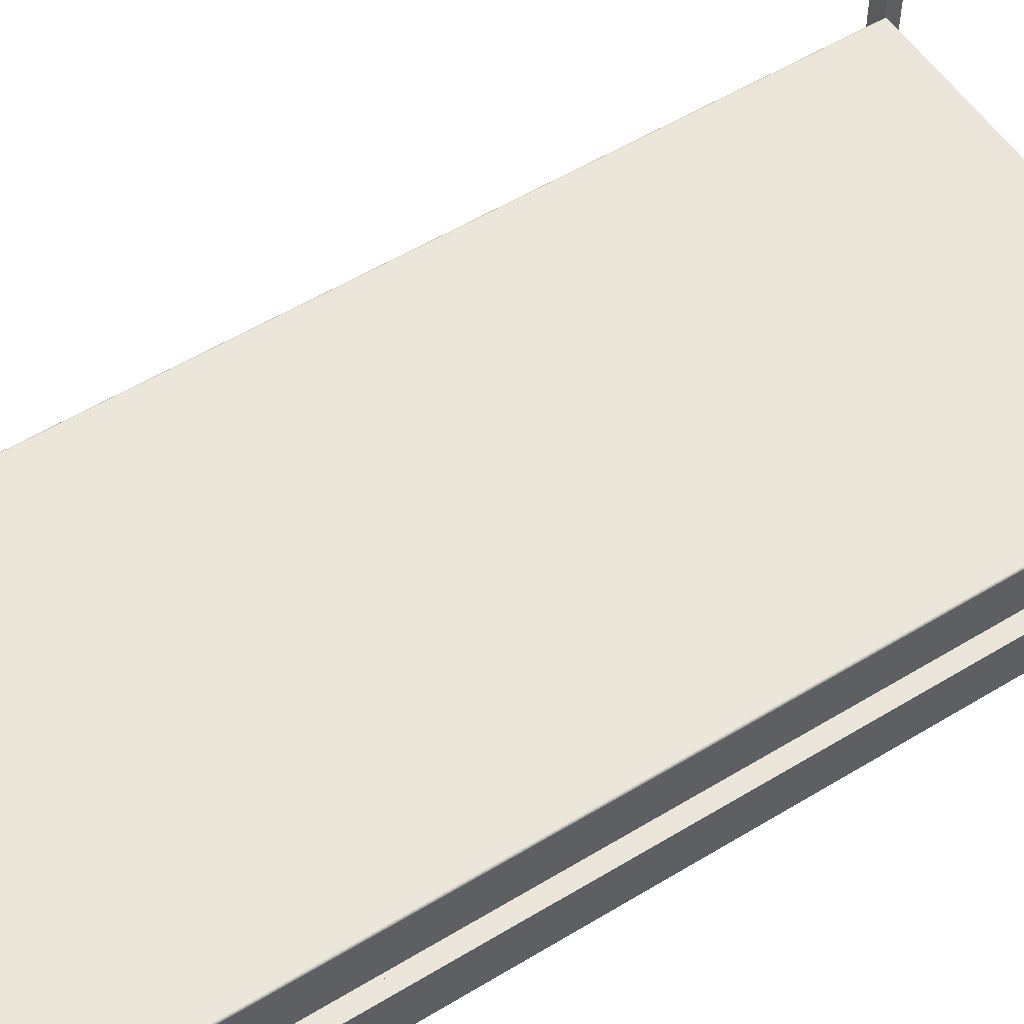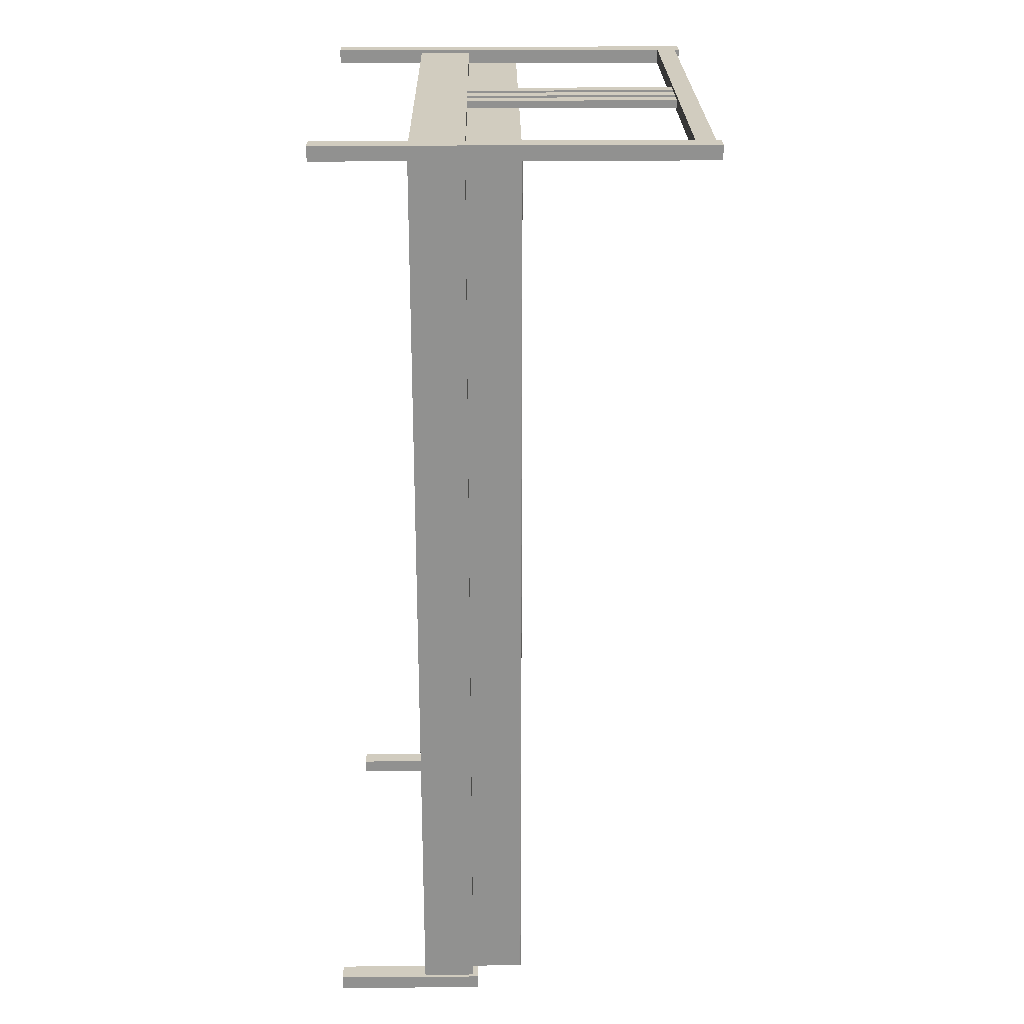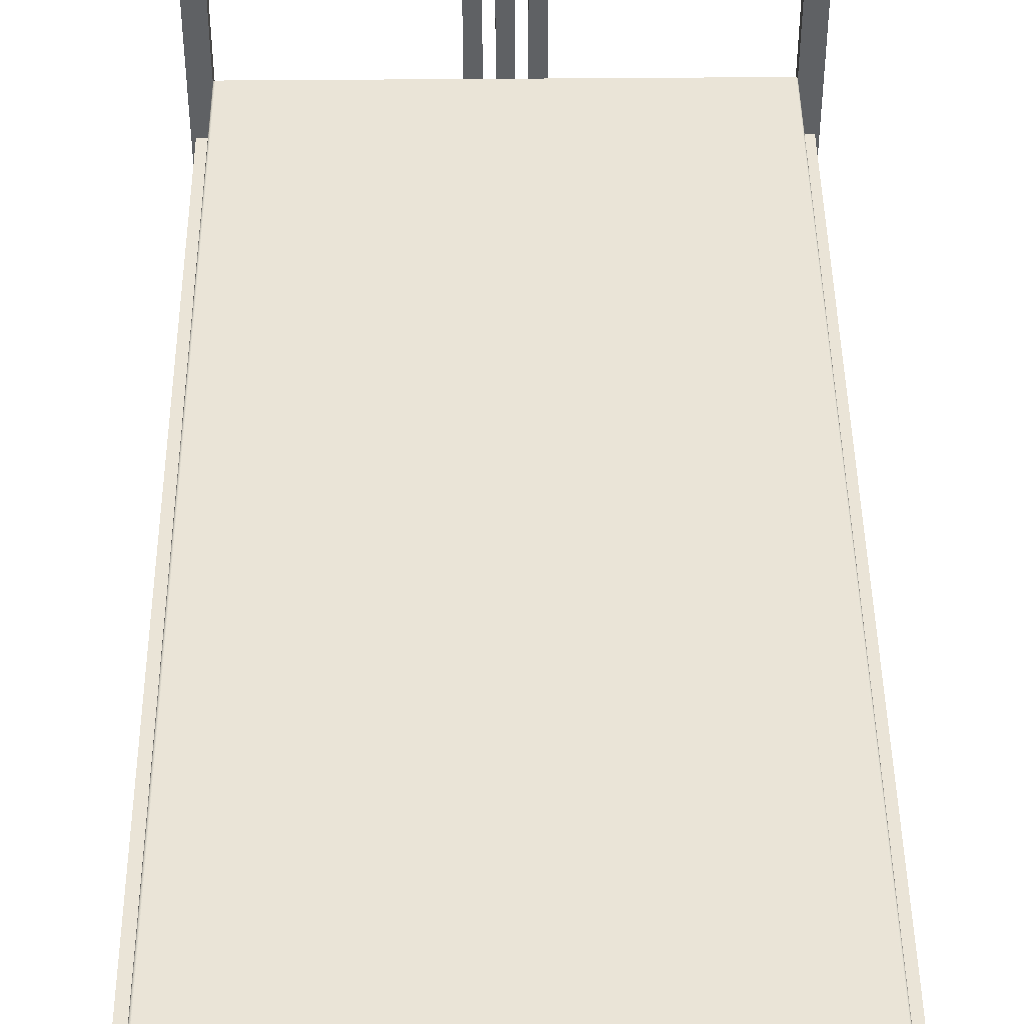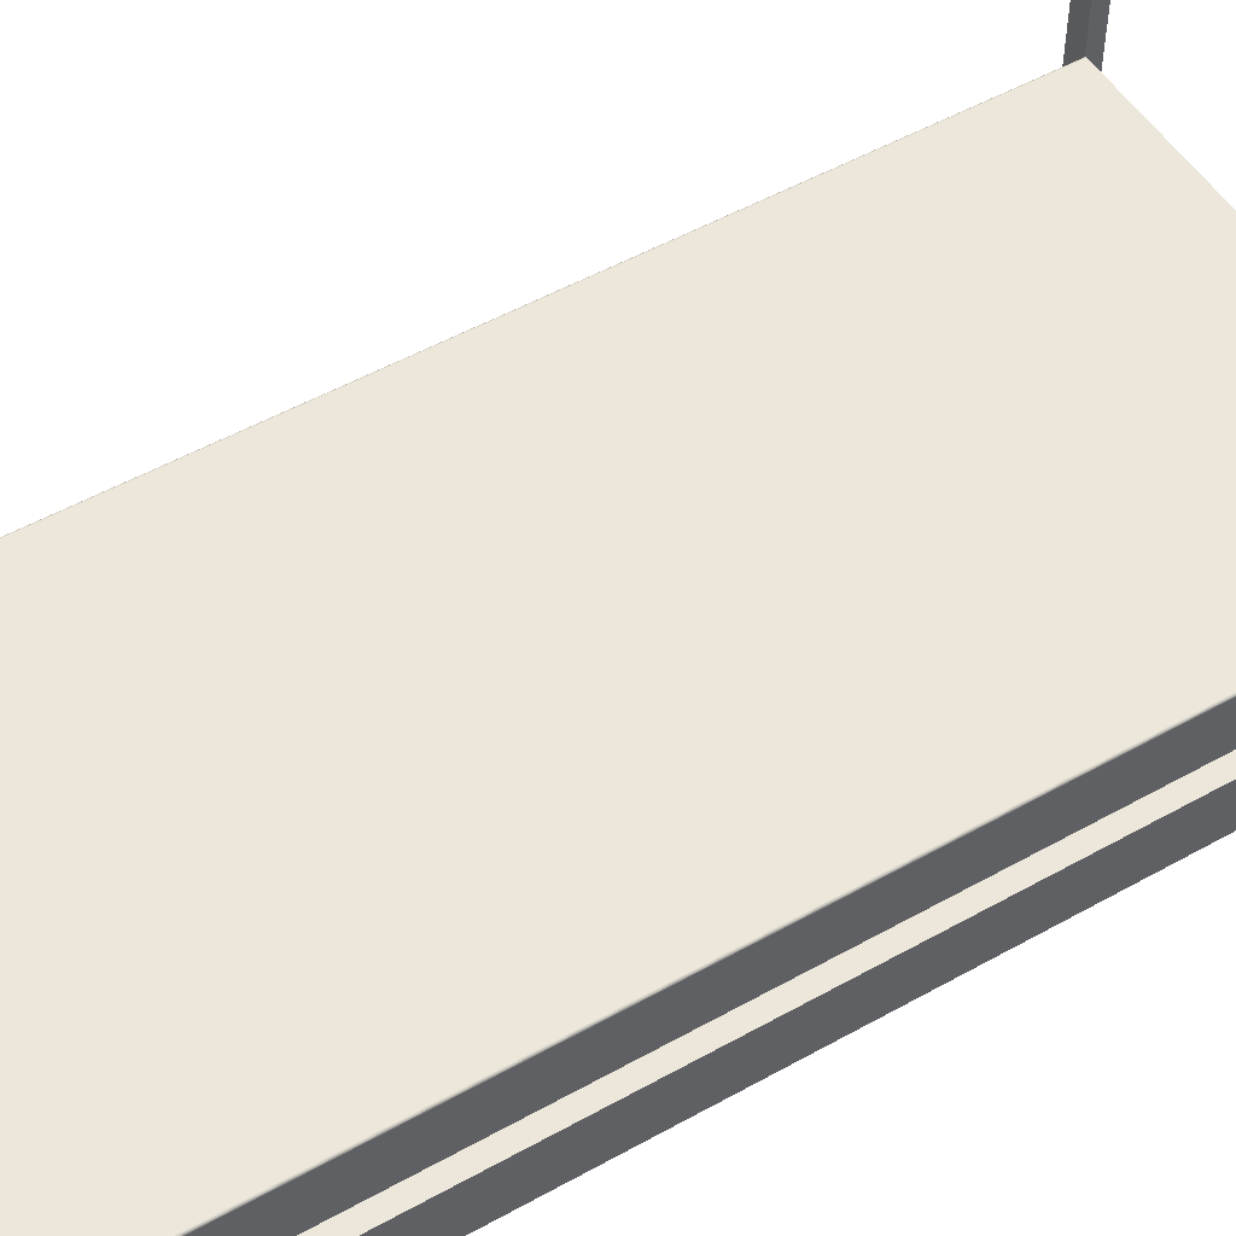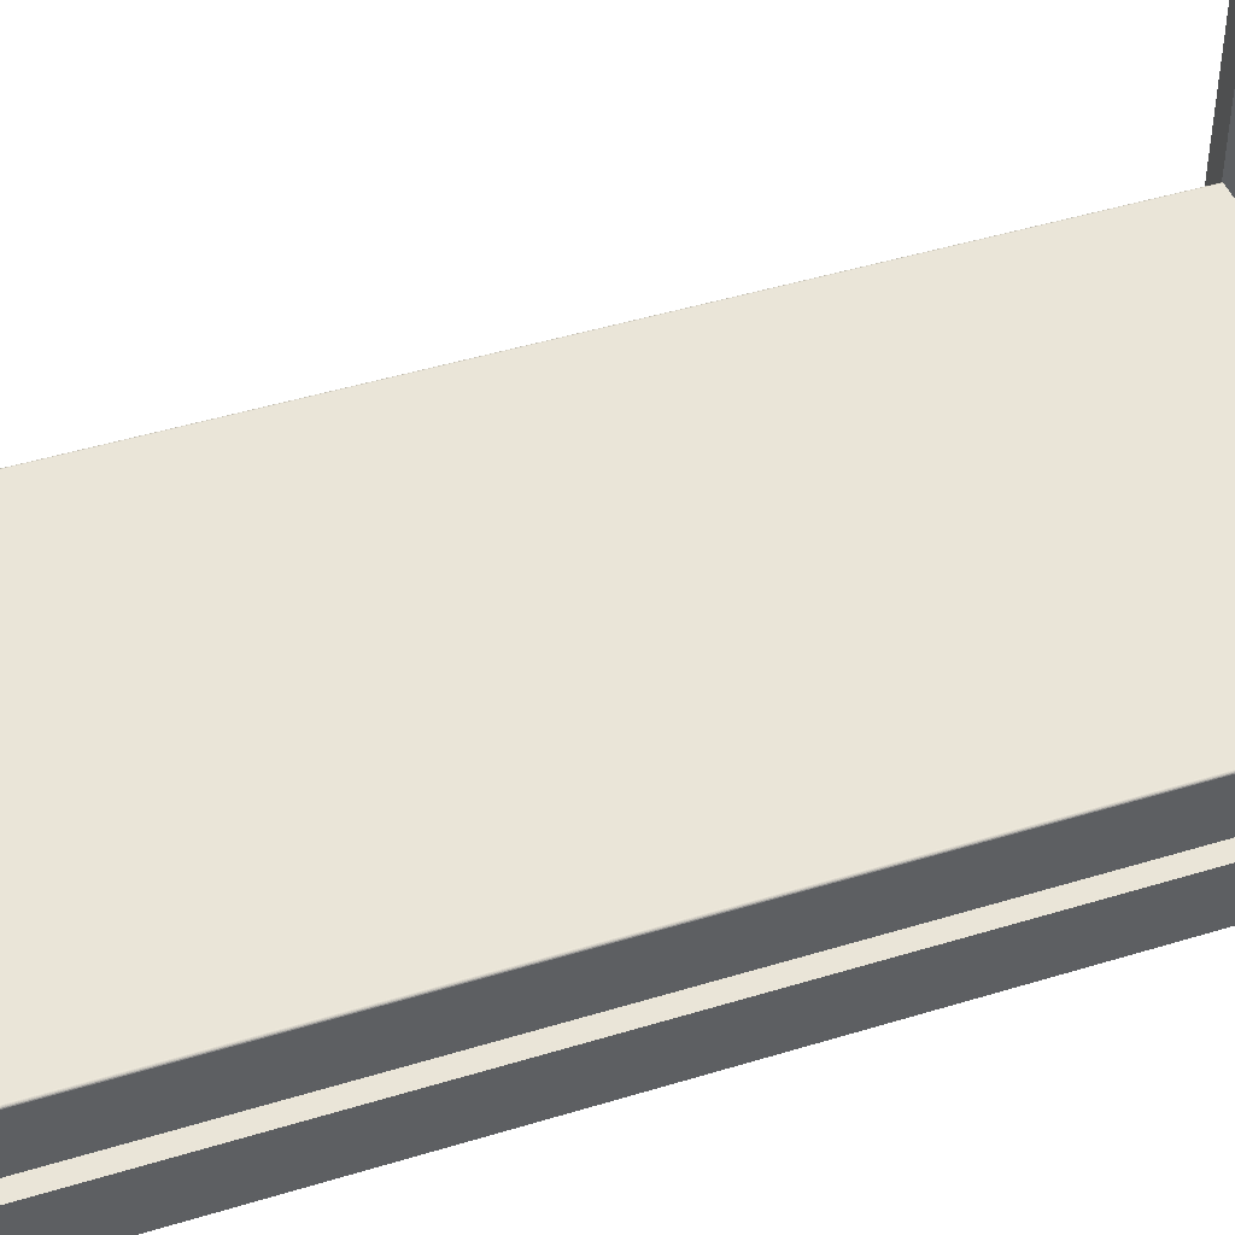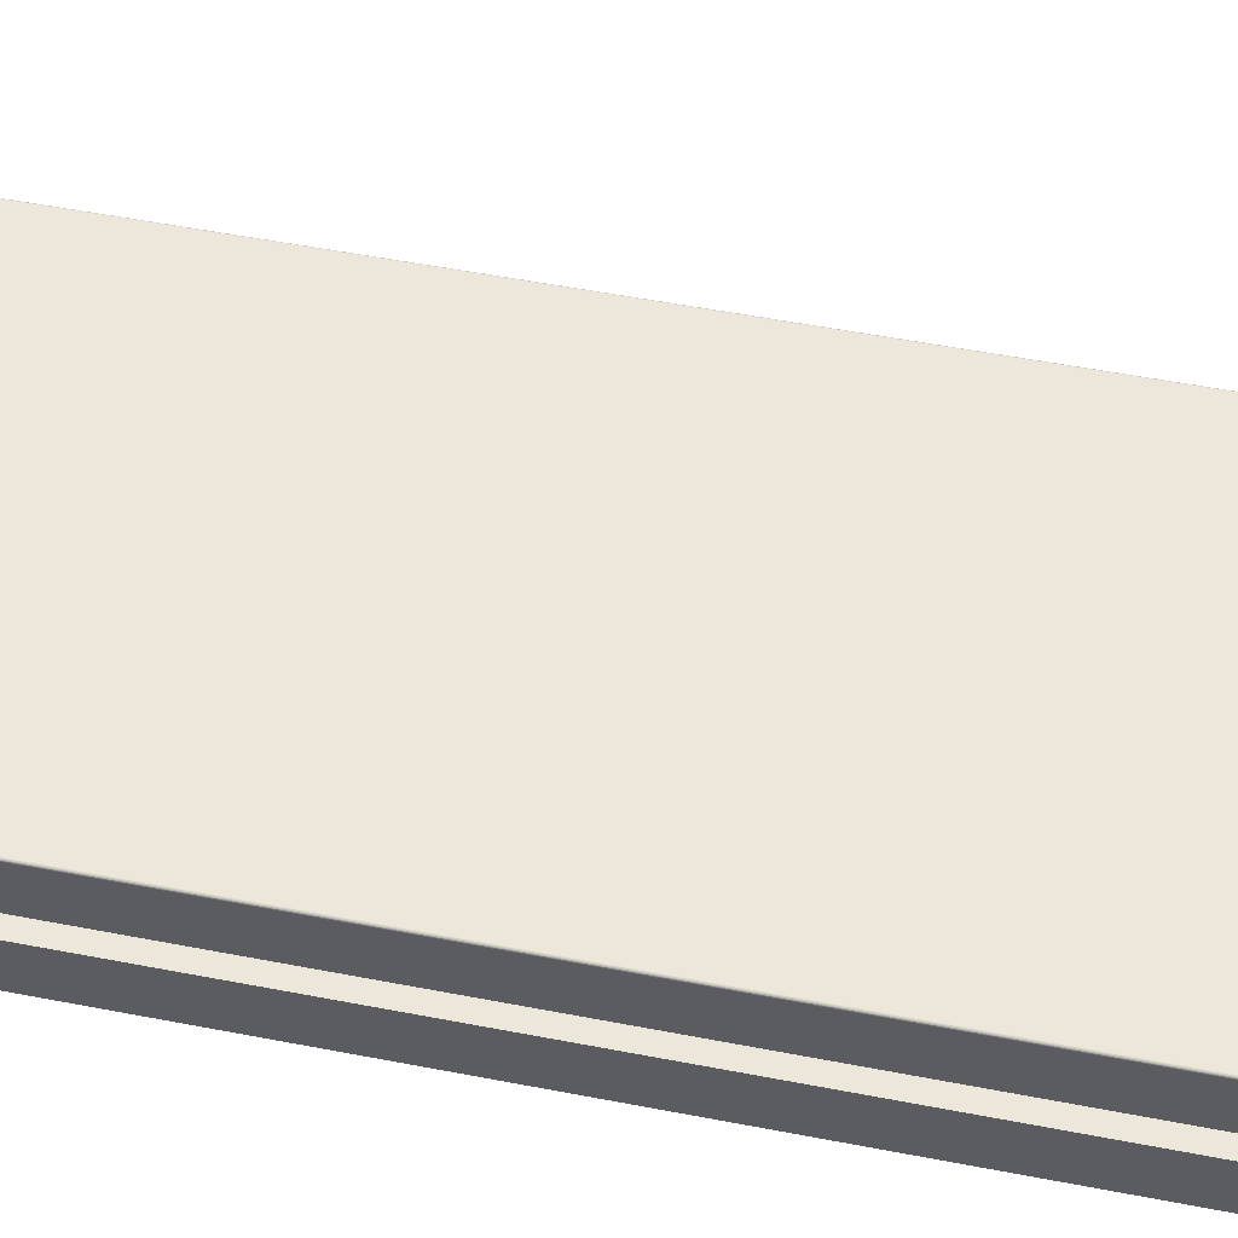
<metadata>
{"format":"obj","ext":"obj","renderer":"f3d","projection":"perspective","resolution":1024,"background":"white","views":[{"elev":54.6,"azim":-122.8,"up":"+Y"},{"elev":24.2,"azim":89.3,"up":"+Z"},{"elev":43.6,"azim":179.4,"up":"+Y"},{"elev":51.5,"azim":-121.3,"up":"+Y"},{"elev":45.4,"azim":-109.5,"up":"+Y"},{"elev":54.0,"azim":-78.4,"up":"+Y"}]}
</metadata>
<code>
v 0.1932 0.1481 0.4207
v -0.1932 0.1653 0.4207
v -0.1932 0.1481 0.4207
v 0.1932 0.1653 0.4207
v 0.1932 0.1653 0.4078
v 0.1932 0.1481 0.4078
v 0.0279 0.1481 0.4109
v -0.1932 0.1481 0.4078
v -0.0279 0.1481 0.4109
v -0.0279 0.1481 0.4176
v -0.0279 -0.04078 0.4109
v -0.0279 -0.04078 0.4176
v -0.1932 -0.04078 0.4176
v -0.1932 -0.04078 0.4109
v -0.1932 -0.088 0.4109
v 0.1932 -0.088 0.4109
v -0.01503 -0.04078 0.4109
v -0.01503 -0.04078 0.4176
v 0.1932 -0.088 0.4176
v -0.1932 -0.088 0.4176
v 0.1932 -0.04078 0.4176
v 0.1932 -0.04078 0.4109
v 0.0279 -0.04078 0.4176
v 0.0279 -0.04078 0.4109
v 0.01503 -0.04078 0.4109
v 0.006439 -0.04078 0.4109
v -0.006439 -0.04078 0.4109
v -0.006439 -0.04078 0.4176
v 0.006439 -0.04078 0.4176
v 0.01503 -0.04078 0.4176
v 0.1932 -0.1696 0.4207
v 0.1932 -0.1696 0.4078
v 0.1932 -0.088 0.4078
v 0.1932 -0.04078 0.4078
v -0.1932 -0.04079 0.4078
v 0.01503 0.1481 0.4176
v 0.0279 0.1481 0.4176
v 0.01503 0.1481 0.4109
v -0.006439 0.1481 0.4176
v 0.006439 0.1481 0.4176
v 0.006439 0.1481 0.4109
v -0.006439 0.1481 0.4109
v -0.01503 0.1481 0.4109
v -0.01503 0.1481 0.4176
v -0.1932 -0.088 0.4078
v -0.1932 -0.1696 0.4207
v -0.1932 -0.1696 0.4078
v -0.2104 -0.1696 0.4078
v -0.2104 -0.1696 0.4207
v -0.2104 0.1696 0.4207
v -0.1932 0.1696 0.4207
v -0.1932 0.004582 0.4078
v -0.1932 0.004823 0.4078
v -0.1932 0.004823 -0.4078
v -0.1932 0.004582 -0.4078
v -0.1932 -0.0365 -0.4078
v -0.1932 -0.04079 -0.4078
v -0.1963 -0.04079 -0.4078
v -0.1963 -0.04079 0.4078
v -0.2073 -0.04079 0.4078
v -0.2073 -0.04079 -0.4078
v -0.2073 -0.088 -0.4078
v -0.1963 -0.088 -0.4078
v -0.1932 -0.1696 -0.4078
v -0.1963 -0.1696 -0.4078
v -0.2073 -0.1696 -0.4078
v -0.2073 -0.0365 -0.4078
v -0.2104 -0.0365 -0.4078
v -0.2104 -0.1696 -0.4078
v -0.2104 -0.1696 -0.4207
v -0.2104 -0.0365 -0.4207
v -0.1932 -0.0365 -0.4207
v -0.1932 -0.0365 -0.4111
v -0.1963 -0.0365 -0.4078
v -0.2073 -0.088 0.4078
v -0.1963 -0.088 0.4078
v -0.1932 0.1696 0.4078
v -0.2104 0.1696 0.4078
v -0.1932 0.1653 0.4078
v 0.1932 0.1696 0.4207
v 0.1932 0.1696 0.4078
v 0.2104 0.1696 0.4078
v 0.2104 0.1696 0.4207
v 0.2104 -0.1696 0.4207
v 0.2104 -0.1696 0.4078
v 0.1963 -0.088 0.4078
v 0.1963 -0.04078 0.4078
v 0.1932 0.00643 0.4078
v -0.1932 0.00643 0.4078
v 0.1932 0.004582 0.4078
v 0.1932 -0.04078 -0.4078
v 0.1932 -0.0365 -0.4078
v 0.1932 0.004582 -0.4078
v 0.1931 0.004823 0.4078
v 0.1931 0.004823 -0.4078
v 0.1931 0.00506 0.4078
v 0.1931 0.00506 -0.4078
v 0.193 0.005289 0.4078
v 0.193 0.005289 -0.4078
v 0.1929 0.005506 0.4078
v 0.1929 0.005506 -0.4078
v 0.1928 0.005707 0.4078
v 0.1928 0.005707 -0.4078
v 0.1926 0.005889 0.4078
v 0.1926 0.005889 -0.4078
v 0.1924 0.006048 -0.4078
v 0.1924 0.006048 0.4078
v 0.1922 0.006183 0.4078
v 0.192 0.00629 0.4078
v 0.1918 0.006368 0.4078
v 0.1915 0.006415 0.4078
v 0.1913 0.00643 0.4078
v -0.1913 0.00643 0.4078
v -0.1916 0.006415 0.4078
v -0.1918 0.006368 0.4078
v -0.1921 0.00629 0.4078
v -0.1923 0.006183 0.4078
v -0.1925 0.006048 0.4078
v -0.1927 0.005889 0.4078
v -0.1928 0.005707 0.4078
v -0.193 0.005506 0.4078
v -0.1931 0.005289 0.4078
v -0.1931 0.00506 0.4078
v -0.1931 0.00506 -0.4078
v -0.1932 -0.088 -0.4111
v -0.1932 -0.088 -0.4175
v -0.1932 -0.1696 -0.4207
v -0.1932 -0.04078 -0.4175
v -0.1932 -0.04078 -0.4111
v 0.1932 -0.088 -0.4111
v 0.1932 -0.04078 -0.4111
v 0.1932 -0.04078 -0.4175
v 0.1932 -0.088 -0.4175
v 0.1932 -0.1696 -0.4207
v 0.1932 -0.1696 -0.4078
v 0.2104 -0.1696 -0.4078
v 0.2104 -0.1696 -0.4207
v 0.2104 -0.03649 -0.4207
v 0.1932 -0.03649 -0.4207
v 0.1932 -0.0365 -0.4111
v 0.1963 -0.04078 -0.4078
v 0.1963 -0.0365 -0.4078
v 0.2072 -0.04078 -0.4078
v 0.2104 -0.03649 -0.4078
v 0.2072 -0.088 -0.4078
v 0.1963 -0.088 -0.4078
v 0.2072 -0.04078 0.4078
v 0.2072 -0.088 0.4078
v 0.1922 0.006183 -0.4078
v 0.192 0.00629 -0.4078
v 0.1918 0.006368 -0.4078
v 0.1915 0.006415 -0.4078
v 0.1913 0.00643 -0.4078
v -0.1913 0.00643 -0.4078
v -0.1916 0.006415 -0.4078
v -0.1918 0.006368 -0.4078
v -0.1921 0.00629 -0.4078
v -0.1923 0.006183 -0.4078
v -0.1925 0.006048 -0.4078
v -0.1927 0.005889 -0.4078
v -0.1928 0.005707 -0.4078
v -0.193 0.005506 -0.4078
v -0.1931 0.005289 -0.4078
f 1 2 3
f 2 1 4
f 1 5 4
f 5 1 6
f 7 6 1
f 6 7 8
f 9 8 7
f 8 9 3
f 3 9 10
f 11 10 9
f 10 11 12
f 11 13 12
f 13 11 14
f 11 15 14
f 15 11 16
f 16 11 17
f 12 17 11
f 17 12 18
f 12 19 18
f 13 19 12
f 19 13 20
f 20 14 13
f 14 20 15
f 15 19 20
f 19 15 16
f 21 16 19
f 16 21 22
f 22 23 21
f 23 22 24
f 16 24 22
f 16 25 24
f 16 26 25
f 16 27 26
f 16 17 27
f 18 27 17
f 27 18 28
f 18 19 28
f 28 19 29
f 29 19 30
f 30 19 23
f 23 19 21
f 19 1 21
f 19 31 1
f 31 19 32
f 19 33 32
f 33 19 16
f 22 33 16
f 33 22 34
f 30 24 25
f 24 30 23
f 23 36 30
f 36 23 37
f 23 7 37
f 7 23 24
f 25 7 24
f 7 25 38
f 25 36 38
f 36 25 30
f 25 29 30
f 29 25 26
f 28 26 27
f 26 28 29
f 29 39 28
f 39 29 40
f 29 41 40
f 41 29 26
f 27 41 26
f 41 27 42
f 27 39 42
f 39 27 28
f 39 43 42
f 43 39 44
f 39 1 44
f 40 1 39
f 36 1 40
f 37 1 36
f 7 1 37
f 41 36 40
f 36 41 38
f 9 38 41
f 9 7 38
f 9 41 42
f 9 42 43
f 43 11 9
f 11 43 17
f 43 18 17
f 18 43 44
f 10 18 44
f 18 10 12
f 44 1 10
f 3 10 1
f 20 45 15
f 46 45 20
f 45 46 47
f 46 48 47
f 48 46 49
f 46 50 49
f 50 46 51
f 51 46 3
f 46 20 3
f 3 20 13
f 3 13 52
f 14 52 13
f 52 14 35
f 58 60 59
f 60 58 61
f 58 62 61
f 62 58 63
f 63 64 58
f 64 63 65
f 62 65 63
f 65 62 66
f 67 66 62
f 68 66 67
f 66 68 69
f 68 70 69
f 70 68 71
f 68 72 71
f 72 68 73
f 73 68 56
f 56 68 67
f 56 67 74
f 67 58 74
f 58 67 61
f 67 62 61
f 62 60 61
f 60 62 75
f 62 76 75
f 76 62 63
f 59 77 76
f 60 77 59
f 60 78 77
f 78 60 48
f 75 48 60
f 48 75 47
f 47 75 76
f 47 76 77
f 47 77 79
f 77 2 79
f 2 77 51
f 77 50 51
f 50 77 78
f 48 50 78
f 50 48 49
f 51 3 2
f 2 8 3
f 8 2 79
f 2 5 79
f 5 2 4
f 80 5 4
f 5 80 81
f 80 82 81
f 82 80 83
f 80 84 83
f 4 84 80
f 1 84 4
f 84 1 31
f 32 84 31
f 84 32 85
f 32 86 85
f 32 87 86
f 33 87 32
f 87 33 34
f 34 82 87
f 88 82 34
f 6 82 88
f 5 82 6
f 82 5 81
f 8 5 6
f 5 8 79
f 47 79 8
f 47 8 89
f 3 89 8
f 3 52 89
f 52 35 89
f 47 89 35
f 47 35 45
f 88 1 6
f 90 1 88
f 34 1 90
f 22 1 34
f 21 1 22
f 34 90 88
f 58 64 57
f 64 125 57
f 125 64 126
f 127 126 64
f 126 127 72
f 70 72 127
f 72 70 71
f 64 70 127
f 70 64 69
f 69 64 65
f 69 65 66
f 126 72 128
f 128 72 129
f 129 72 73
f 56 129 73
f 129 56 57
f 57 125 129
f 130 132 131
f 132 130 133
f 130 126 133
f 126 130 125
f 126 132 133
f 132 126 128
f 129 132 128
f 132 129 131
f 134 91 131
f 91 134 135
f 134 136 135
f 136 134 137
f 134 138 137
f 138 134 139
f 134 131 139
f 139 131 140
f 141 92 91
f 92 141 142
f 143 142 141
f 142 143 144
f 144 143 136
f 145 136 143
f 146 136 145
f 146 135 136
f 135 146 91
f 141 91 146
f 87 143 141
f 143 87 147
f 87 82 147
f 147 82 148
f 85 148 82
f 85 86 148
f 146 148 86
f 148 146 145
f 146 143 145
f 143 146 141
f 146 87 141
f 87 146 86
f 143 148 145
f 148 143 147
f 82 84 85
f 84 82 83
f 136 138 144
f 138 136 137
f 138 140 144
f 140 138 139
f 144 140 92
f 144 92 142
f 133 131 132
f 131 133 130
f 22 35 34
f 35 22 14
f 14 22 24
f 14 24 25
f 14 25 26
f 14 26 27
f 14 17 11
f 14 27 17
f 15 35 14
f 35 15 45
f 52 34 35
f 34 52 53
f 52 54 53
f 54 52 55
f 52 56 55
f 35 56 52
f 56 35 57
f 35 58 57
f 58 35 59
f 58 76 63
f 76 58 59
f 90 91 34
f 91 90 92
f 92 90 93
f 94 93 90
f 93 94 95
f 96 95 94
f 95 96 97
f 98 97 96
f 97 98 99
f 100 99 98
f 99 100 101
f 102 101 100
f 101 102 103
f 104 103 102
f 103 104 105
f 104 106 105
f 106 104 107
f 34 107 104
f 34 108 107
f 34 109 108
f 34 110 109
f 34 111 110
f 34 112 111
f 34 113 112
f 34 114 113
f 34 115 114
f 34 116 115
f 34 117 116
f 34 118 117
f 34 119 118
f 34 120 119
f 34 121 120
f 34 122 121
f 34 123 122
f 34 53 123
f 53 124 123
f 124 53 54
f 54 91 124
f 55 91 54
f 56 91 55
f 91 56 57
f 74 57 56
f 57 74 58
f 130 129 125
f 129 130 131
f 91 129 131
f 129 91 57
f 92 131 140
f 131 92 91
f 87 91 141
f 91 87 34
f 93 91 92
f 95 91 93
f 97 91 95
f 99 91 97
f 101 91 99
f 103 91 101
f 105 91 103
f 106 91 105
f 149 91 106
f 150 91 149
f 151 91 150
f 152 91 151
f 153 91 152
f 154 91 153
f 155 91 154
f 156 91 155
f 157 91 156
f 158 91 157
f 159 91 158
f 160 91 159
f 161 91 160
f 162 91 161
f 163 91 162
f 124 91 163
f 163 123 124
f 123 163 122
f 162 122 163
f 122 162 121
f 161 121 162
f 121 161 120
f 160 120 161
f 120 160 119
f 160 118 119
f 118 160 159
f 159 117 118
f 117 159 158
f 158 116 117
f 116 158 157
f 157 115 116
f 115 157 156
f 156 114 115
f 114 156 155
f 155 113 114
f 113 155 154
f 154 112 113
f 112 154 153
f 153 111 112
f 111 153 152
f 152 110 111
f 110 152 151
f 151 109 110
f 109 151 150
f 150 108 109
f 108 150 149
f 149 107 108
f 107 149 106
f 34 104 102
f 34 102 100
f 34 100 98
f 34 98 96
f 34 96 94
f 34 94 90

</code>
